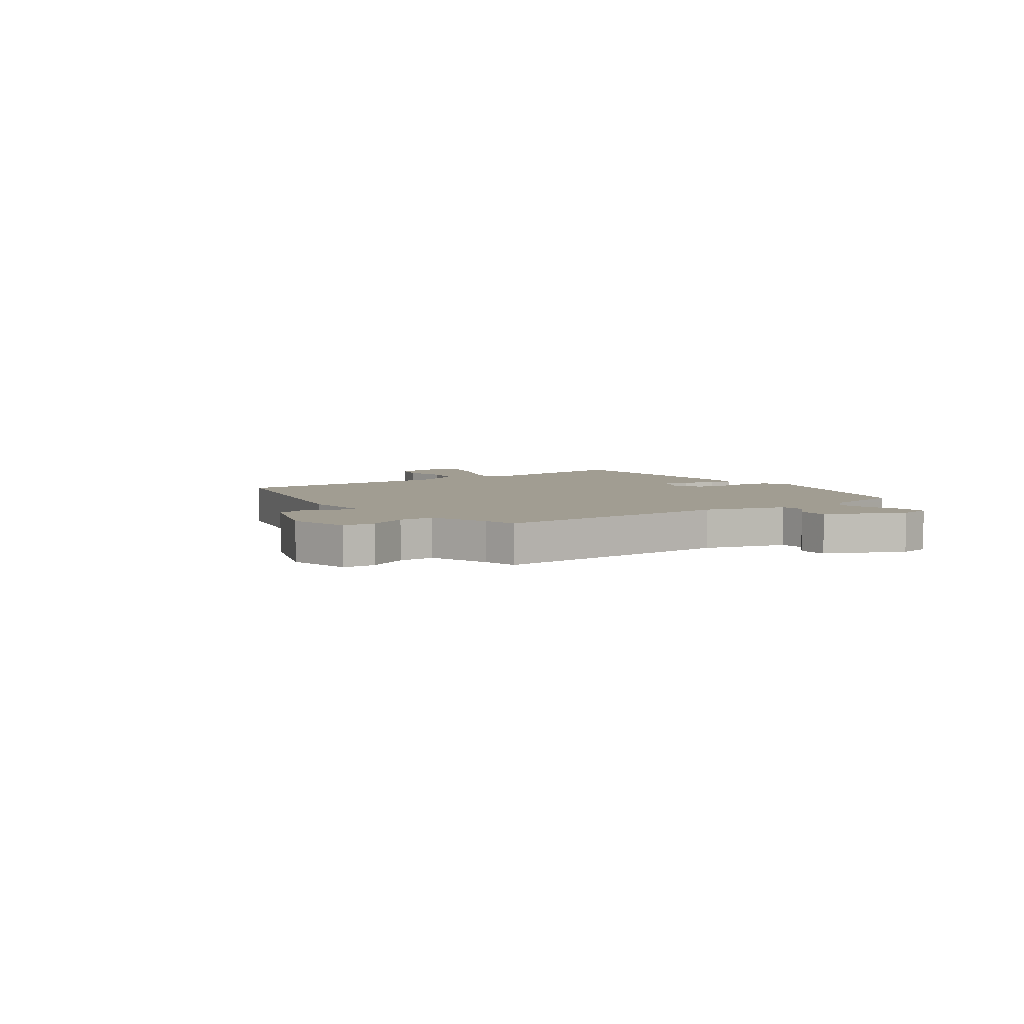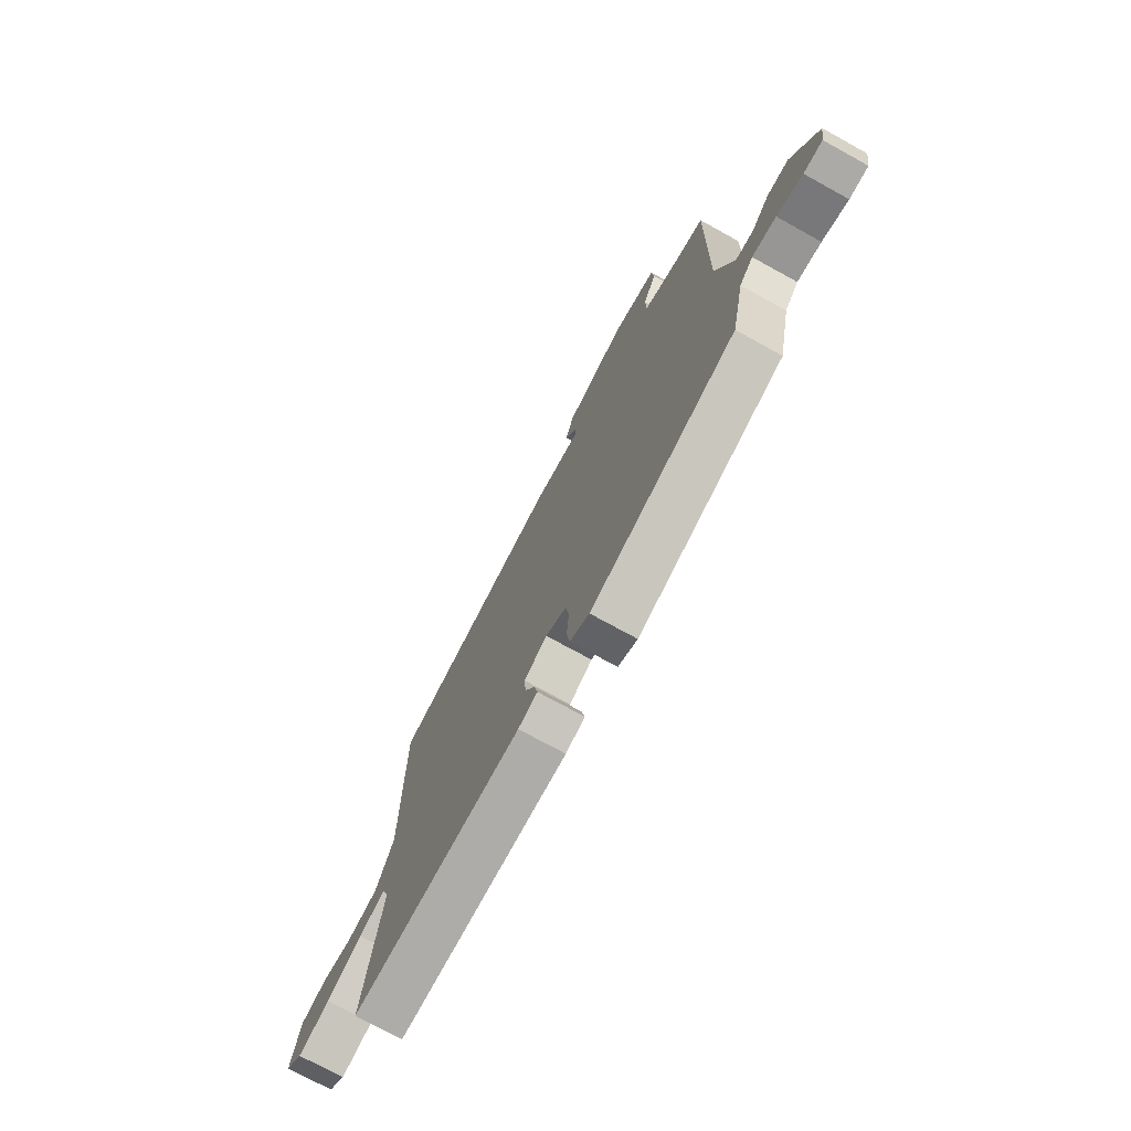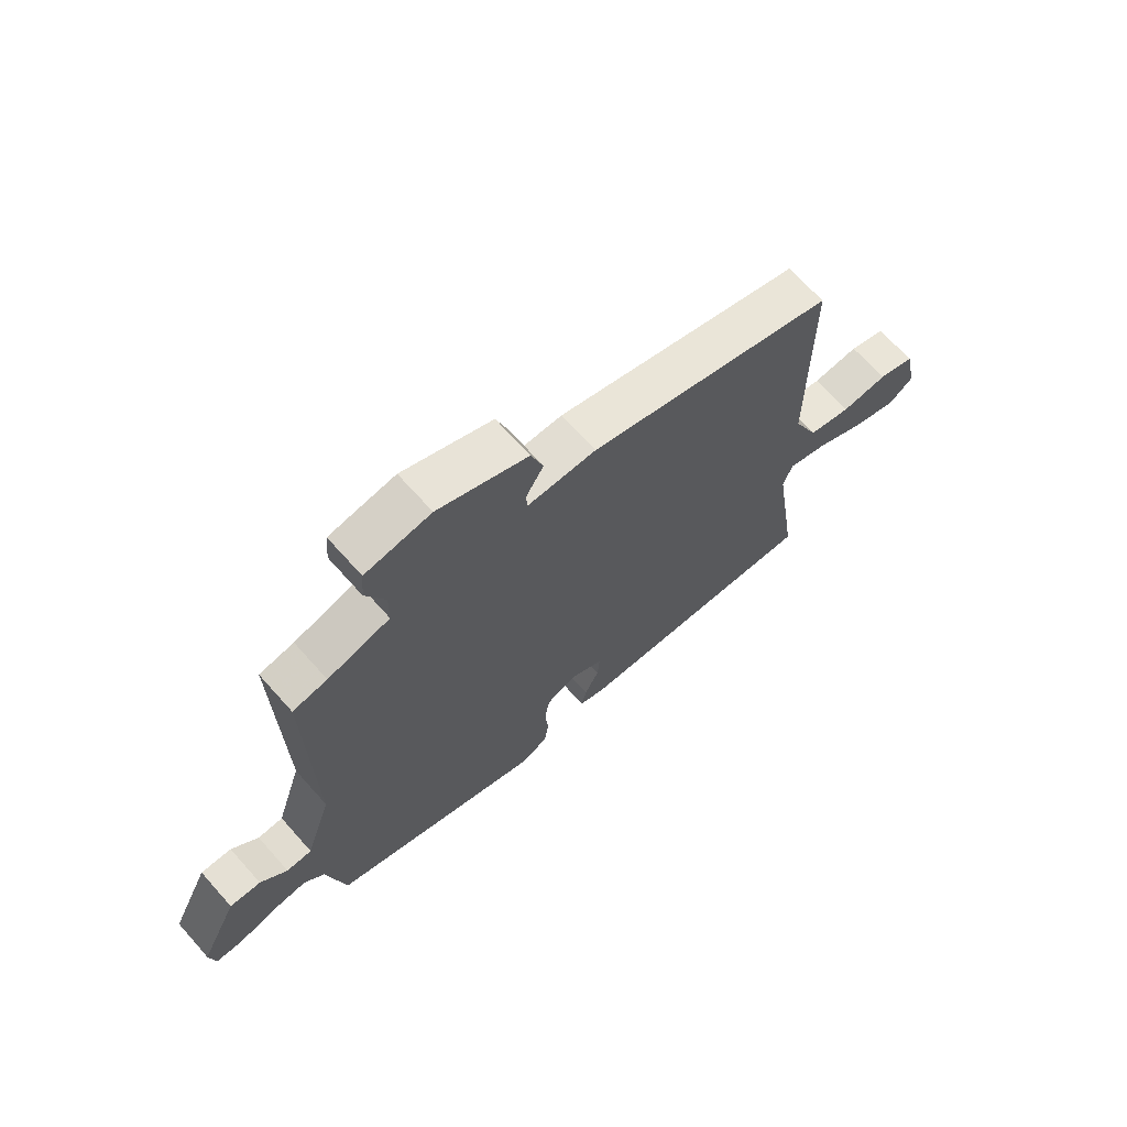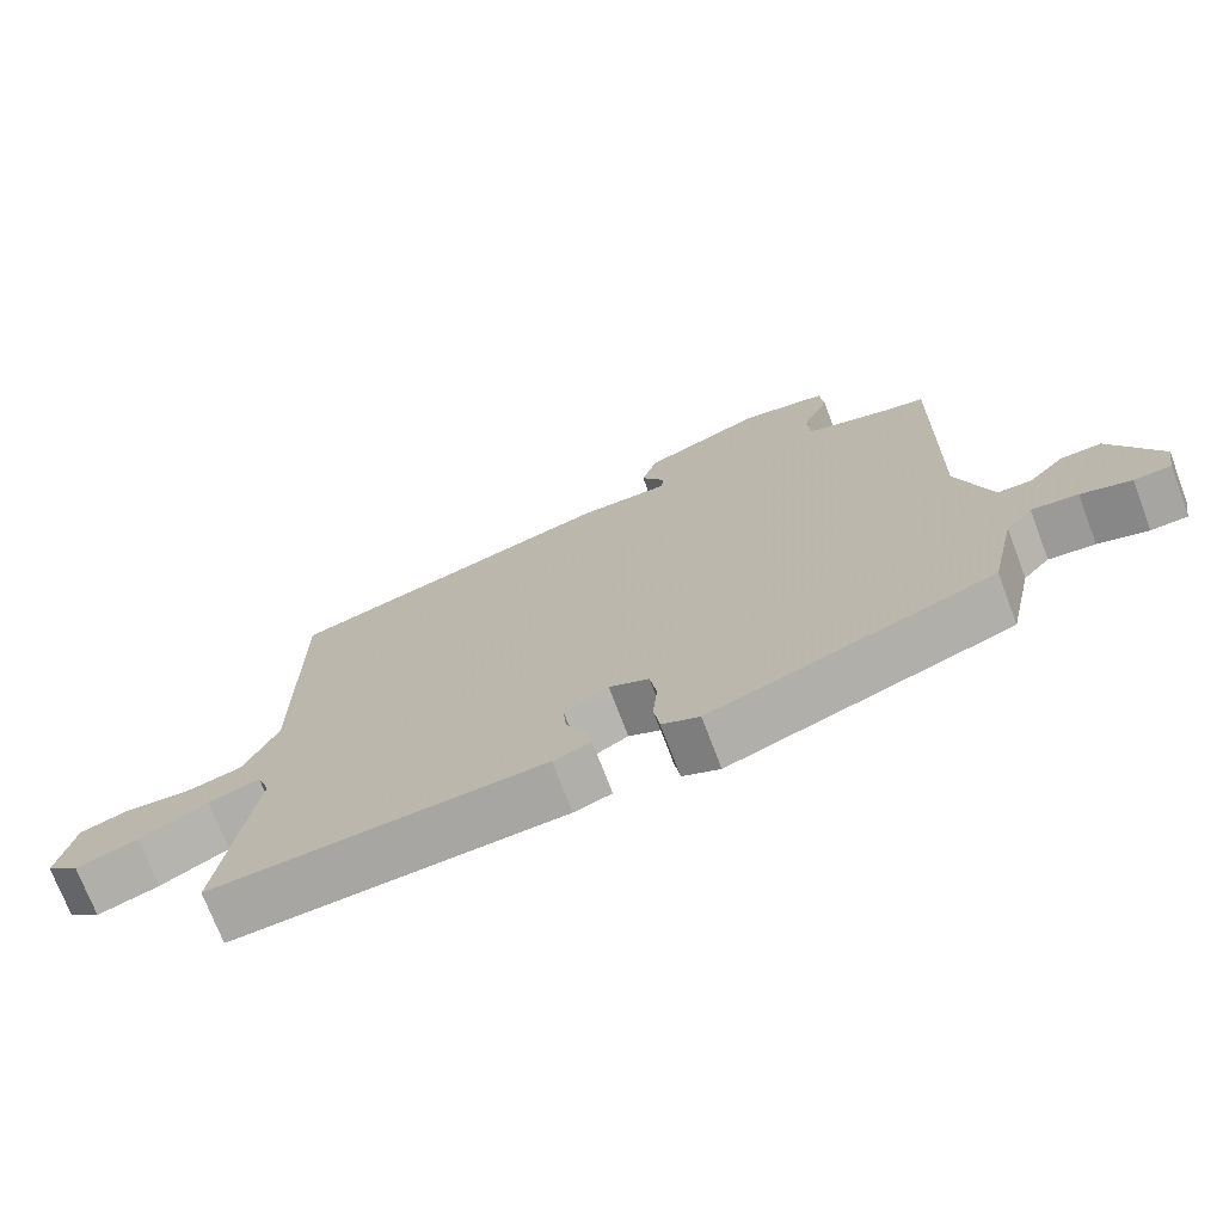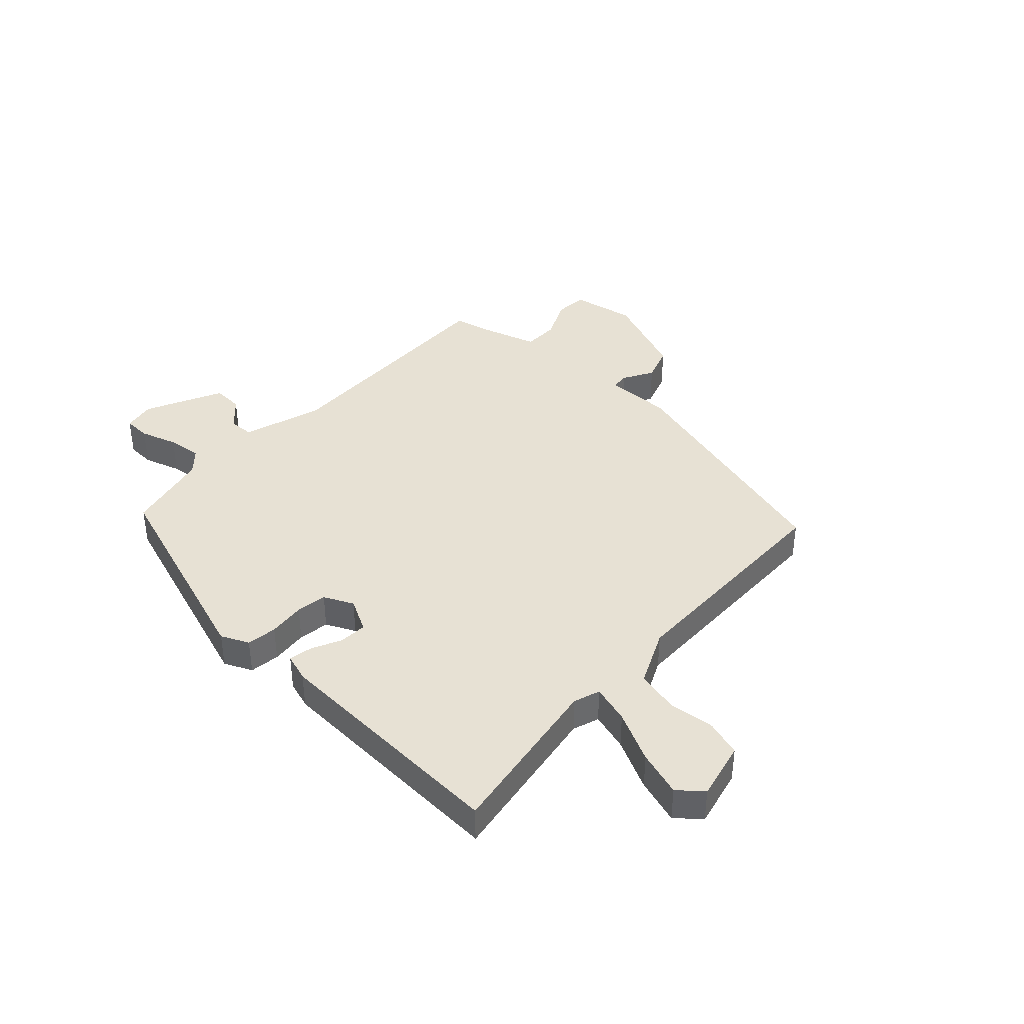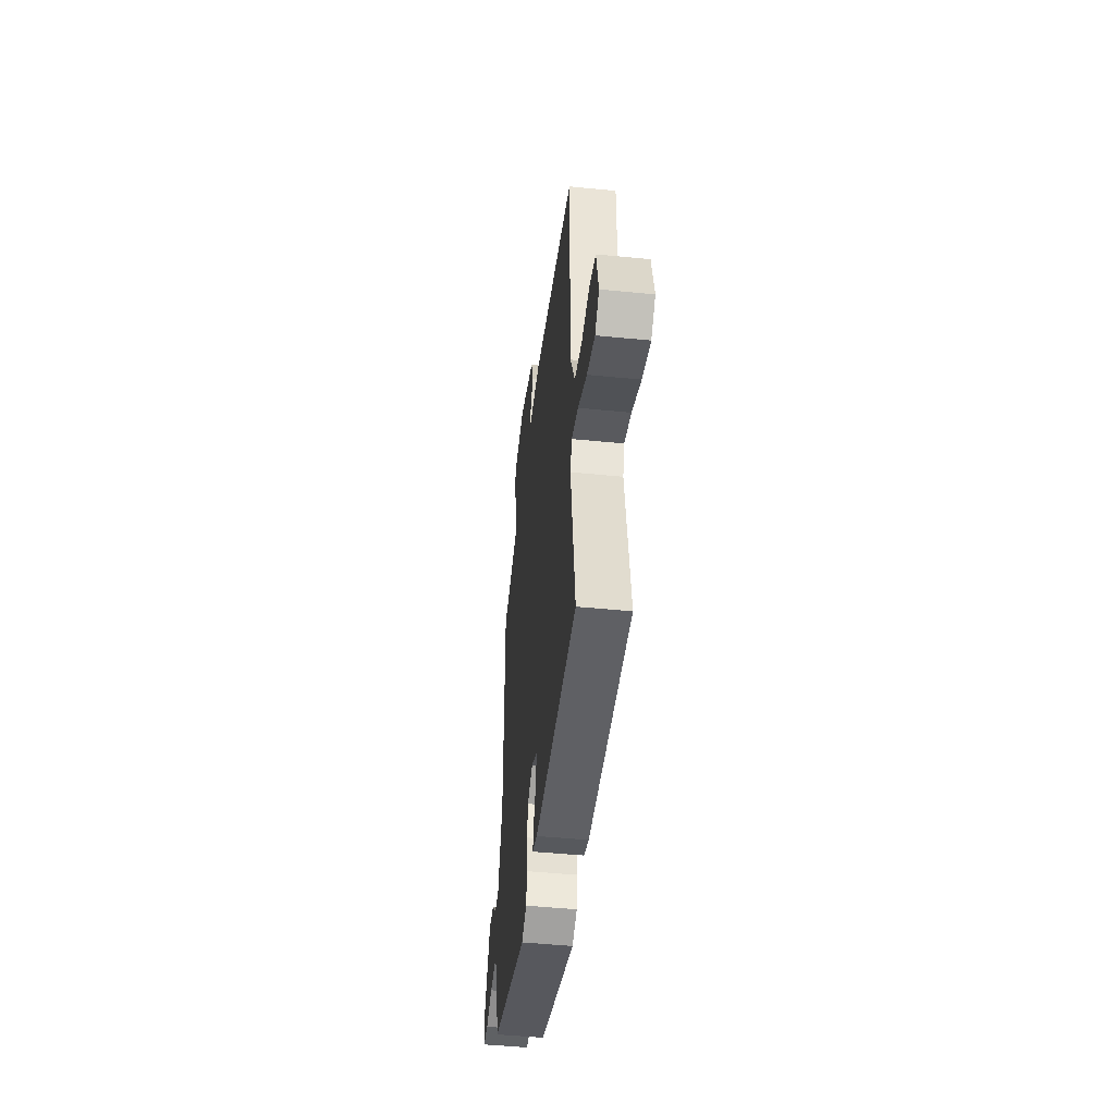
<metadata>
{"format":"obj","ext":"obj","renderer":"f3d","projection":"perspective","resolution":1024,"background":"white","views":[{"elev":4.8,"azim":52.5,"up":"+Y"},{"elev":-73.9,"azim":61.1,"up":"+Z"},{"elev":68.2,"azim":138.3,"up":"+Z"},{"elev":-72.6,"azim":20.7,"up":"+Z"},{"elev":39.5,"azim":-137.7,"up":"+Y"},{"elev":-47.8,"azim":-96.4,"up":"+Z"}]}
</metadata>
<code>
v 0.487 0.07 -0.416
v 0.103 0.07 -0.549
v 0.052 0.07 -0.526
v 0.044 0.07 -0.471
v 0.05 0.07 -0.404
v 0.041 0.07 -0.348
v -0.013 0.07 -0.323
v -0.073 0.07 -0.356
v -0.069 0.07 -0.407
v -0.043 0.07 -0.46
v -0.034 0.07 -0.503
v -0.085 0.07 -0.52
v -0.533 0.07 -0.545
v -0.487 0.07 -0.239
v -0.504 0.07 -0.191
v -0.574 0.07 -0.212
v -0.666 0.07 -0.259
v -0.749 0.07 -0.286
v -0.793 0.07 -0.25
v -0.77 0.07 -0.144
v -0.704 0.07 -0.123
v -0.62 0.07 -0.131
v -0.542 0.07 -0.112
v -0.496 0.07 -0.01
v -0.495 0.07 0.415
v -0.05 0.07 0.543
v 0.074 0.07 0.543
v 0.076 0.07 0.576
v 0.044 0.07 0.631
v 0.066 0.07 0.697
v 0.228 0.07 0.764
v 0.346 0.07 0.744
v 0.351 0.07 0.684
v 0.316 0.07 0.608
v 0.317 0.07 0.542
v 0.429 0.07 0.509
v 0.491 0.07 0.497
v 0.483 0.07 0.047
v 0.53 0.07 -0.1
v 0.576 0.07 -0.101
v 0.624 0.07 -0.052
v 0.68 0.07 -0.049
v 0.748 0.07 -0.188
v 0.738 0.07 -0.247
v 0.688 0.07 -0.249
v 0.62 0.07 -0.228
v 0.557 0.07 -0.221
v 0.521 0.07 -0.261
v 0.487 0 -0.416
v 0.103 0 -0.549
v 0.052 0 -0.526
v 0.044 0 -0.471
v 0.05 0 -0.404
v 0.041 0 -0.348
v -0.013 0 -0.323
v -0.073 0 -0.356
v -0.069 0 -0.407
v -0.043 0 -0.46
v -0.034 0 -0.503
v -0.085 0 -0.52
v -0.533 0 -0.545
v -0.487 0 -0.239
v -0.504 0 -0.191
v -0.574 0 -0.212
v -0.666 0 -0.259
v -0.749 0 -0.286
v -0.793 0 -0.25
v -0.77 0 -0.144
v -0.704 0 -0.123
v -0.62 0 -0.131
v -0.542 0 -0.112
v -0.496 0 -0.01
v -0.495 0 0.415
v -0.05 0 0.543
v 0.074 0 0.543
v 0.076 0 0.576
v 0.044 0 0.631
v 0.066 0 0.697
v 0.228 0 0.764
v 0.346 0 0.744
v 0.351 0 0.684
v 0.316 0 0.608
v 0.317 0 0.542
v 0.429 0 0.509
v 0.491 0 0.497
v 0.483 0 0.047
v 0.53 0 -0.1
v 0.576 0 -0.101
v 0.624 0 -0.052
v 0.68 0 -0.049
v 0.748 0 -0.188
v 0.738 0 -0.247
v 0.688 0 -0.249
v 0.62 0 -0.228
v 0.557 0 -0.221
v 0.521 0 -0.261
f 43 44 45 46
f 43 46 47
f 40 41 42 43
f 39 40 43 47
f 38 39 47 48
f 36 37 38
f 35 36 38
f 31 32 33 34
f 31 34 35
f 28 29 30 31
f 27 28 31 35
f 24 25 26 27
f 23 24 27 35
f 19 20 21 22
f 19 22 23
f 16 17 18 19
f 15 16 19 23
f 11 12 13 14
f 9 10 11 14
f 8 9 14 15
f 7 8 15 23
f 2 3 4 5
f 2 5 6
f 1 2 6
f 48 1 6 7
f 35 38 48
f 7 23 35 48
f 94 93 92 91
f 95 94 91
f 91 90 89 88
f 95 91 88 87
f 96 95 87 86
f 86 85 84
f 86 84 83
f 82 81 80 79
f 83 82 79
f 79 78 77 76
f 83 79 76 75
f 75 74 73 72
f 83 75 72 71
f 70 69 68 67
f 71 70 67
f 67 66 65 64
f 71 67 64 63
f 62 61 60 59
f 62 59 58 57
f 63 62 57 56
f 71 63 56 55
f 53 52 51 50
f 54 53 50
f 54 50 49
f 55 54 49 96
f 96 86 83
f 96 83 71 55
f 1 49 50 2
f 2 50 51 3
f 3 51 52 4
f 4 52 53 5
f 5 53 54 6
f 6 54 55 7
f 7 55 56 8
f 8 56 57 9
f 9 57 58 10
f 10 58 59 11
f 11 59 60 12
f 12 60 61 13
f 13 61 62 14
f 14 62 63 15
f 15 63 64 16
f 16 64 65 17
f 17 65 66 18
f 18 66 67 19
f 19 67 68 20
f 20 68 69 21
f 21 69 70 22
f 22 70 71 23
f 23 71 72 24
f 24 72 73 25
f 25 73 74 26
f 26 74 75 27
f 27 75 76 28
f 28 76 77 29
f 29 77 78 30
f 30 78 79 31
f 31 79 80 32
f 32 80 81 33
f 33 81 82 34
f 34 82 83 35
f 35 83 84 36
f 36 84 85 37
f 37 85 86 38
f 38 86 87 39
f 39 87 88 40
f 40 88 89 41
f 41 89 90 42
f 42 90 91 43
f 43 91 92 44
f 44 92 93 45
f 45 93 94 46
f 46 94 95 47
f 47 95 96 48
f 48 96 49 1

</code>
